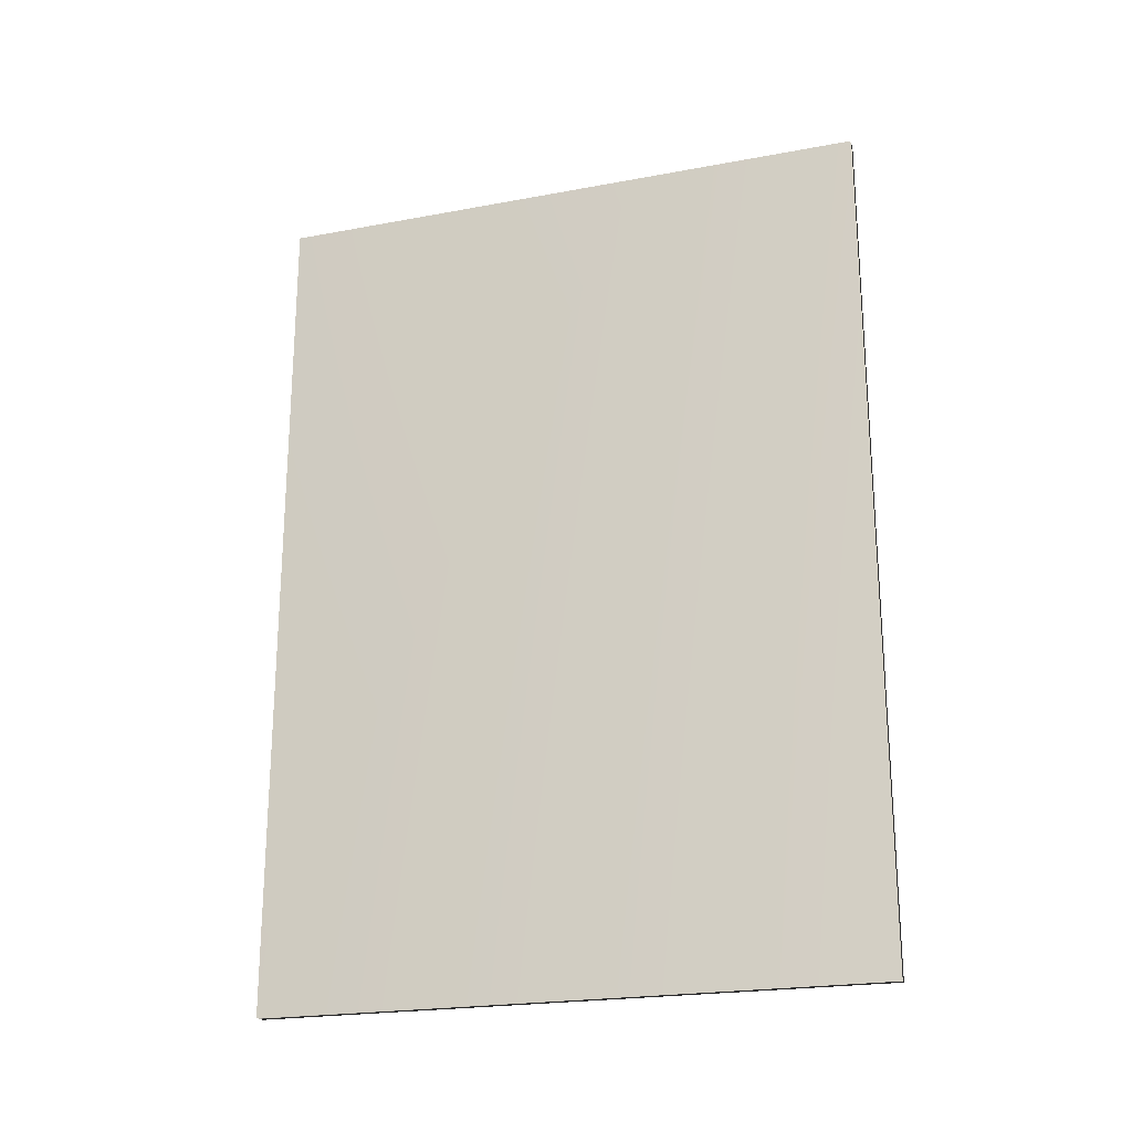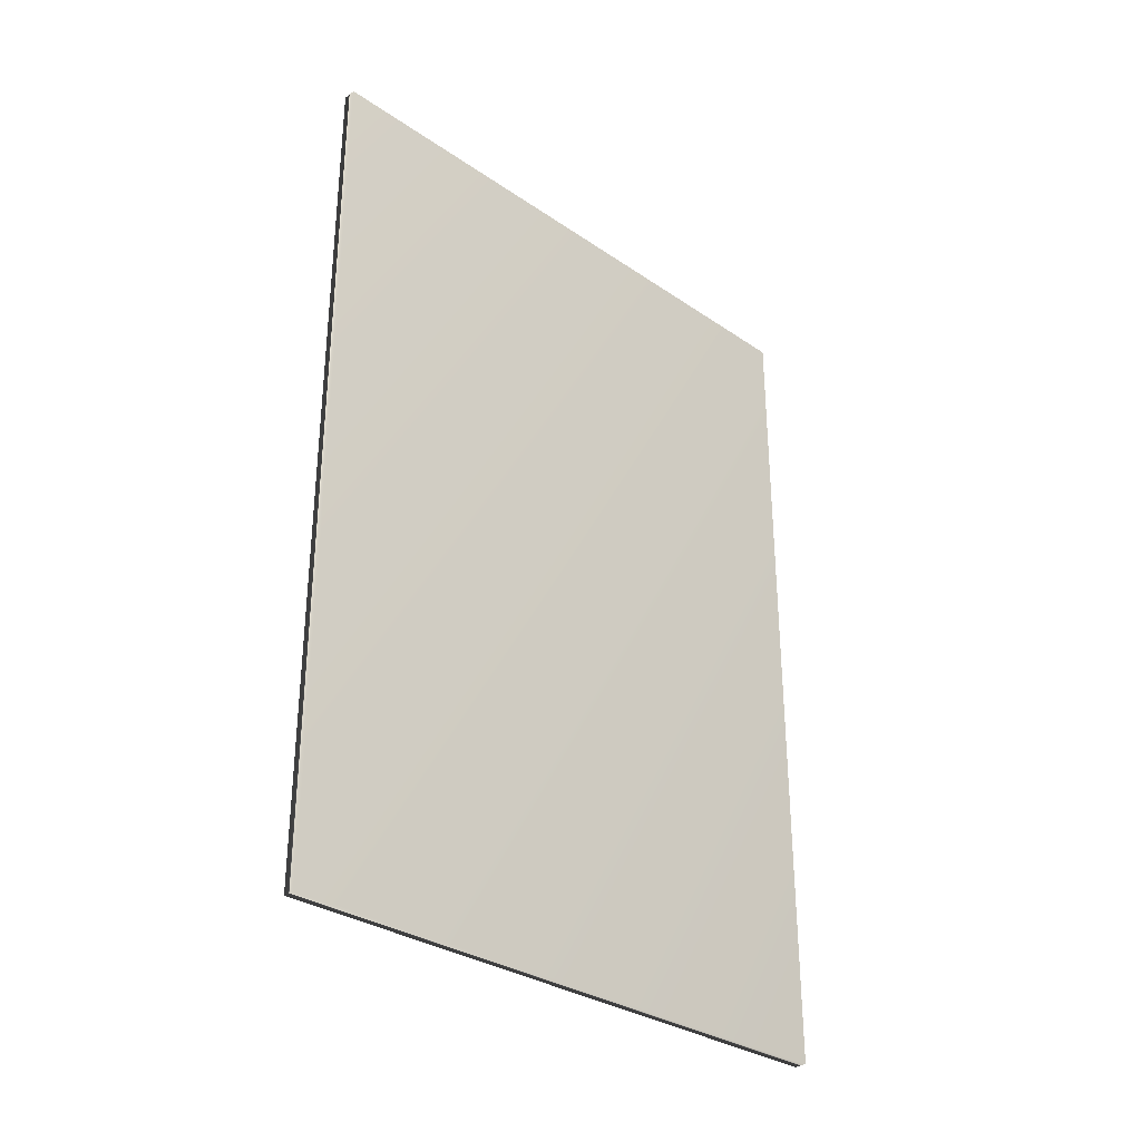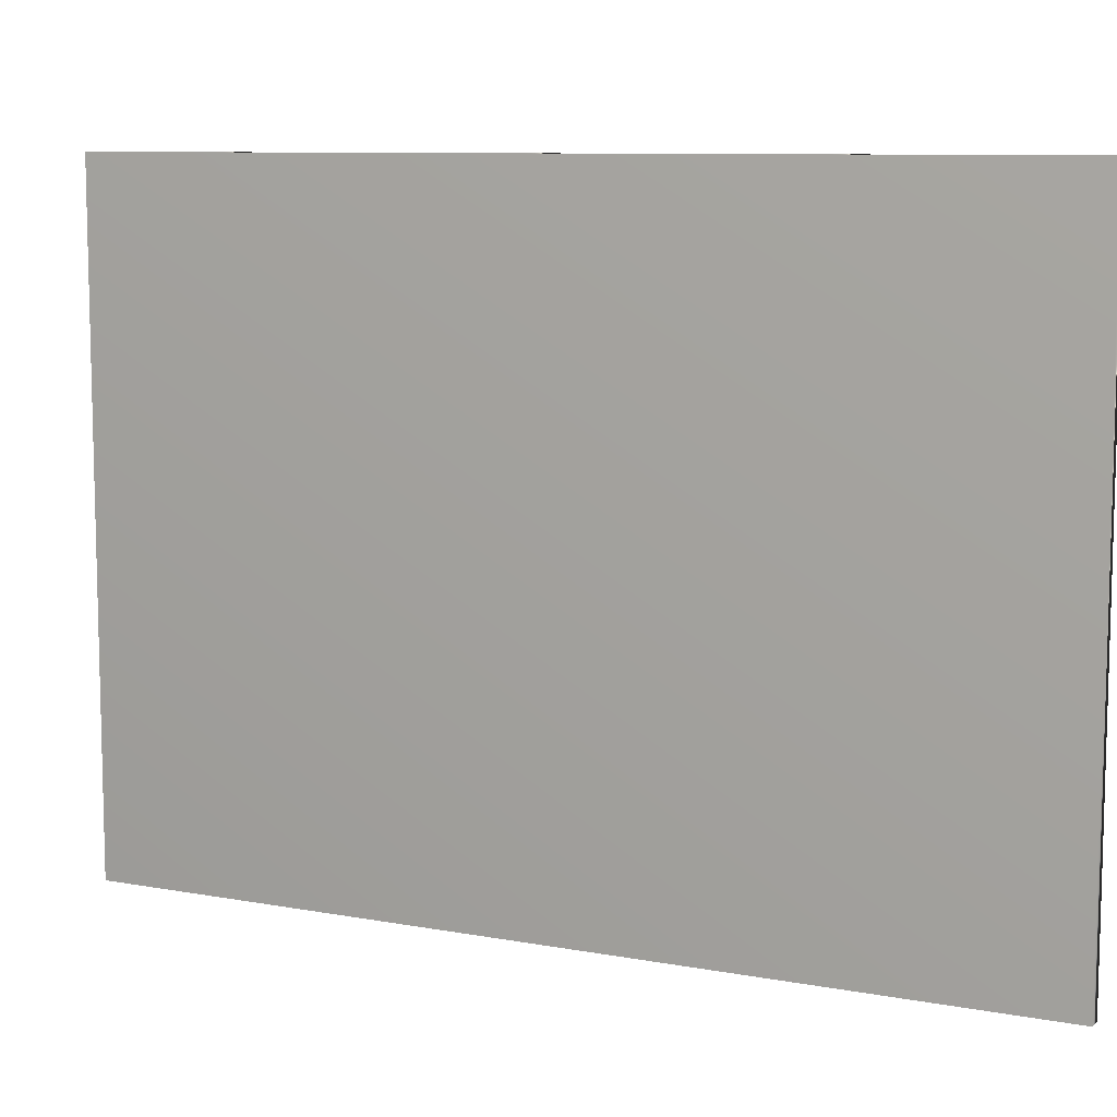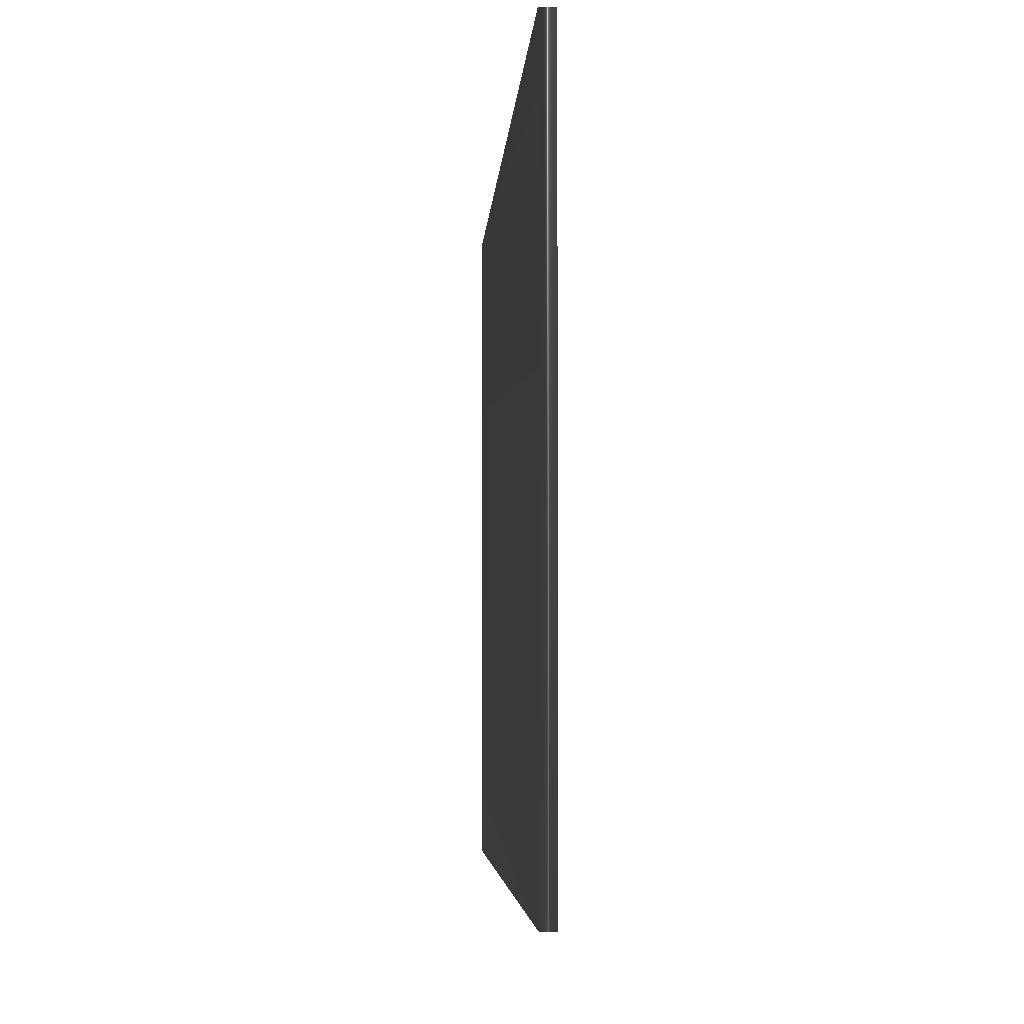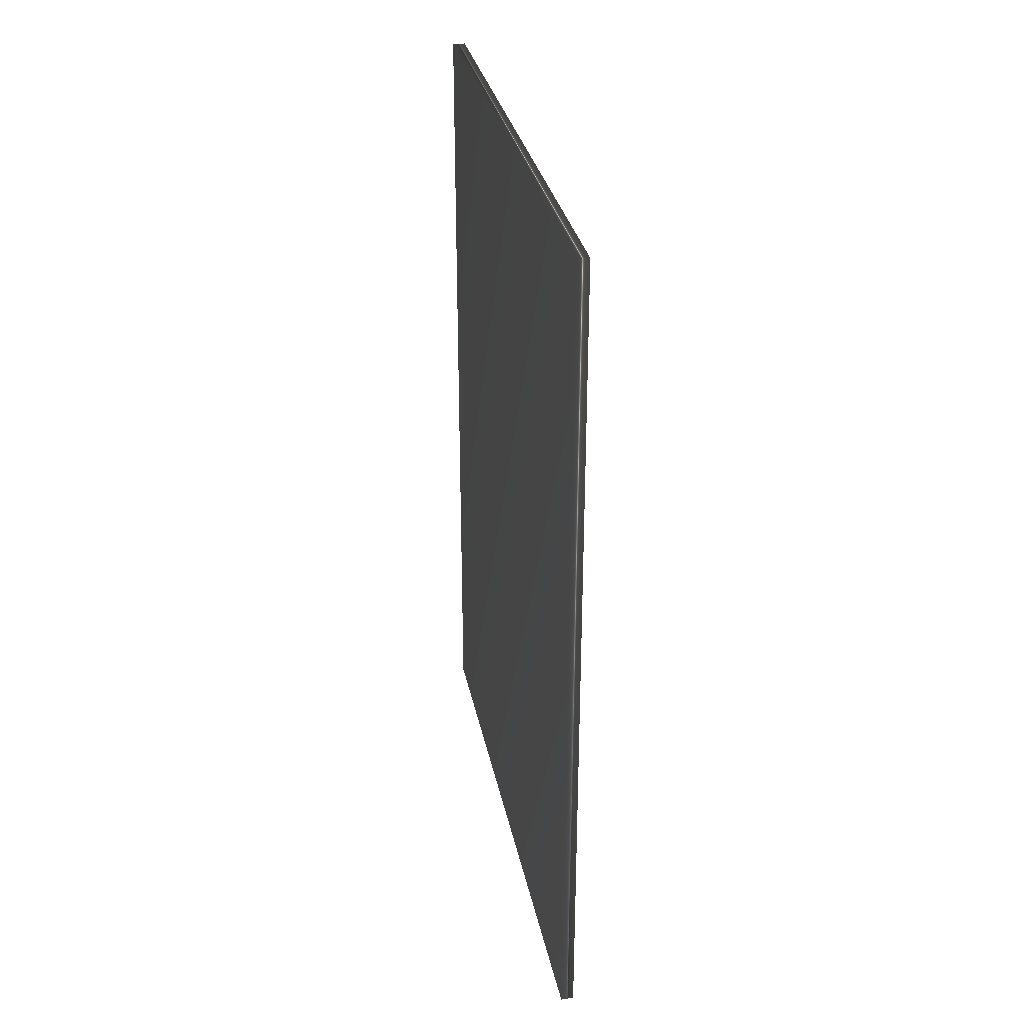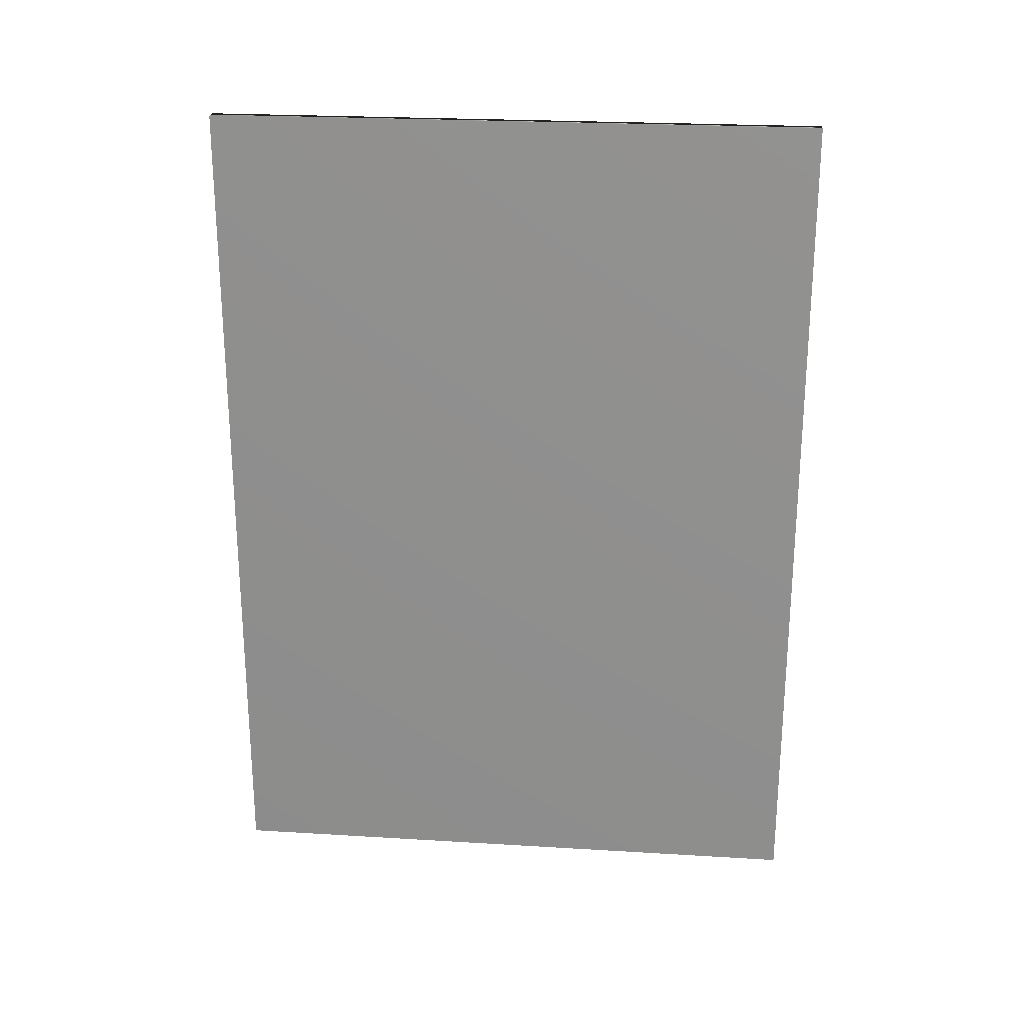
<metadata>
{"format":"obj","ext":"obj","renderer":"f3d","projection":"perspective","resolution":1024,"background":"white","views":[{"elev":-22.1,"azim":-72.0,"up":"+Y"},{"elev":-31.4,"azim":46.0,"up":"+Y"},{"elev":9.1,"azim":-63.9,"up":"+Z"},{"elev":-4.4,"azim":176.8,"up":"+Z"},{"elev":30.9,"azim":168.9,"up":"+Y"},{"elev":23.8,"azim":-84.2,"up":"+Y"}]}
</metadata>
<code>
v 51.69 16.02 9.969
v 51.69 10.53 9.969
v 51.6 16.02 9.969
v 51.6 10.53 9.969
v 51.6 10.53 13.92
v 51.6 16.02 13.92
v 51.69 16.02 13.92
v 51.69 10.53 13.92
f 1 2 3
f 3 2 4
f 5 6 4
f 4 6 3
f 7 1 6
f 6 1 3
f 2 8 4
f 4 8 5
f 2 1 8
f 8 1 7
f 8 7 5
f 5 7 6

</code>
